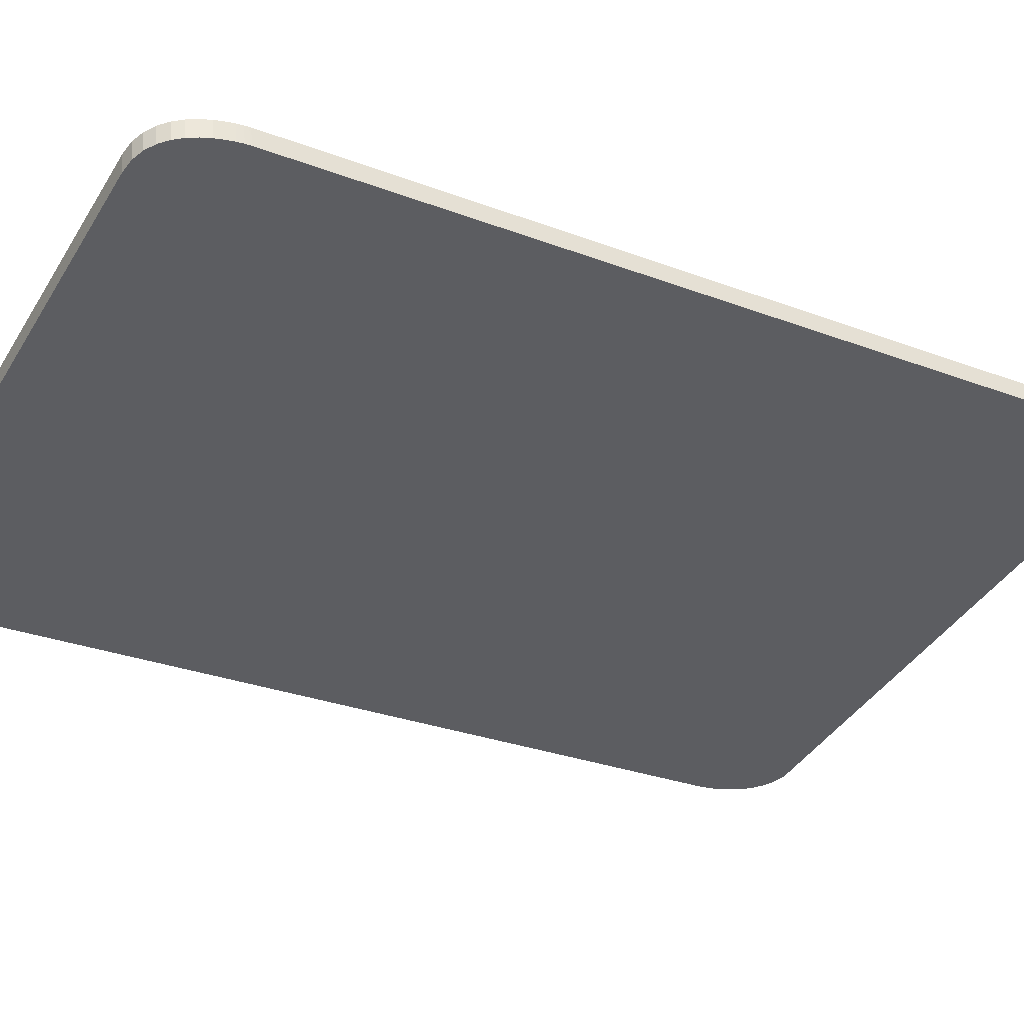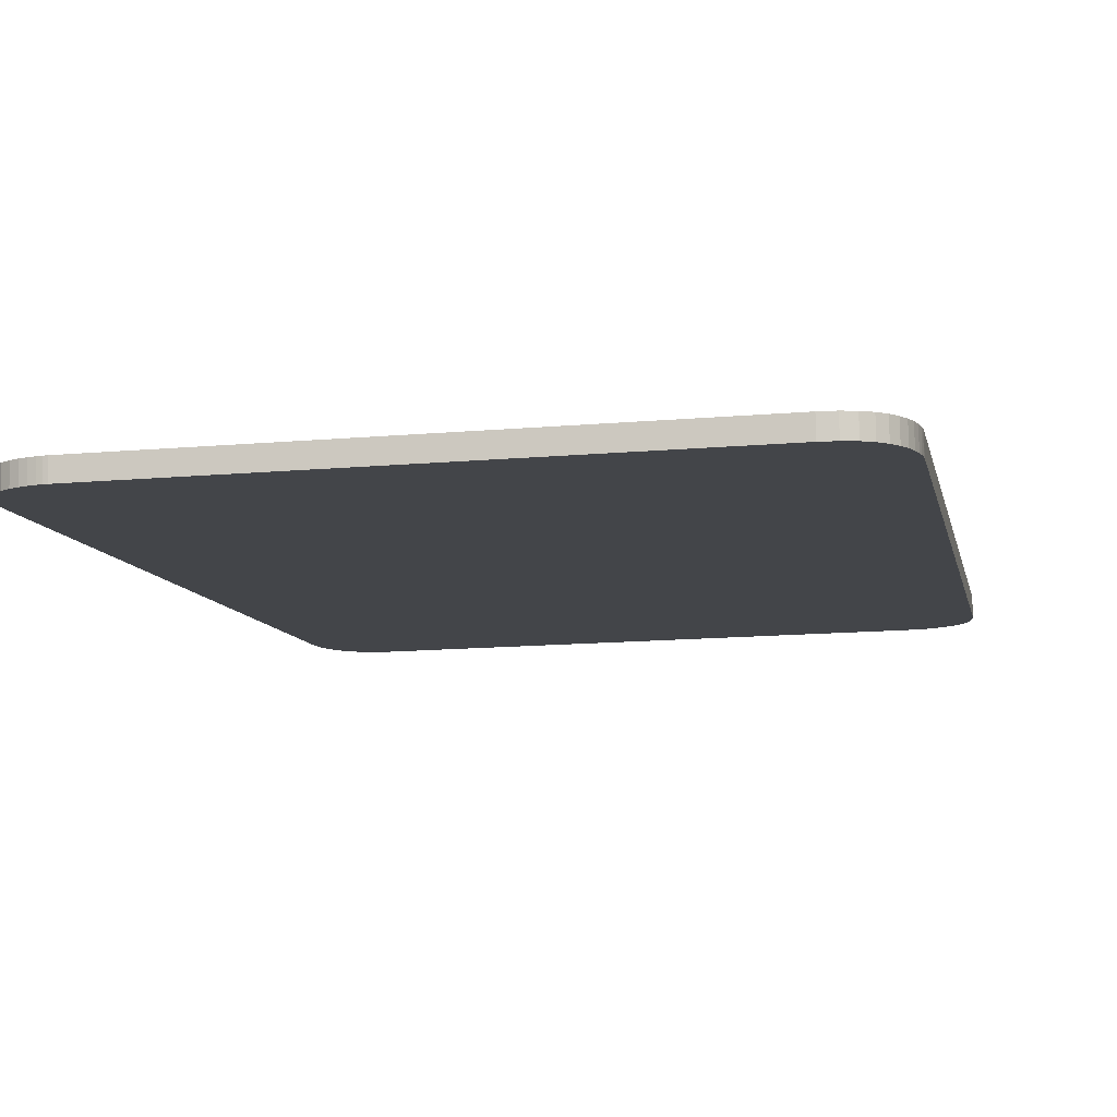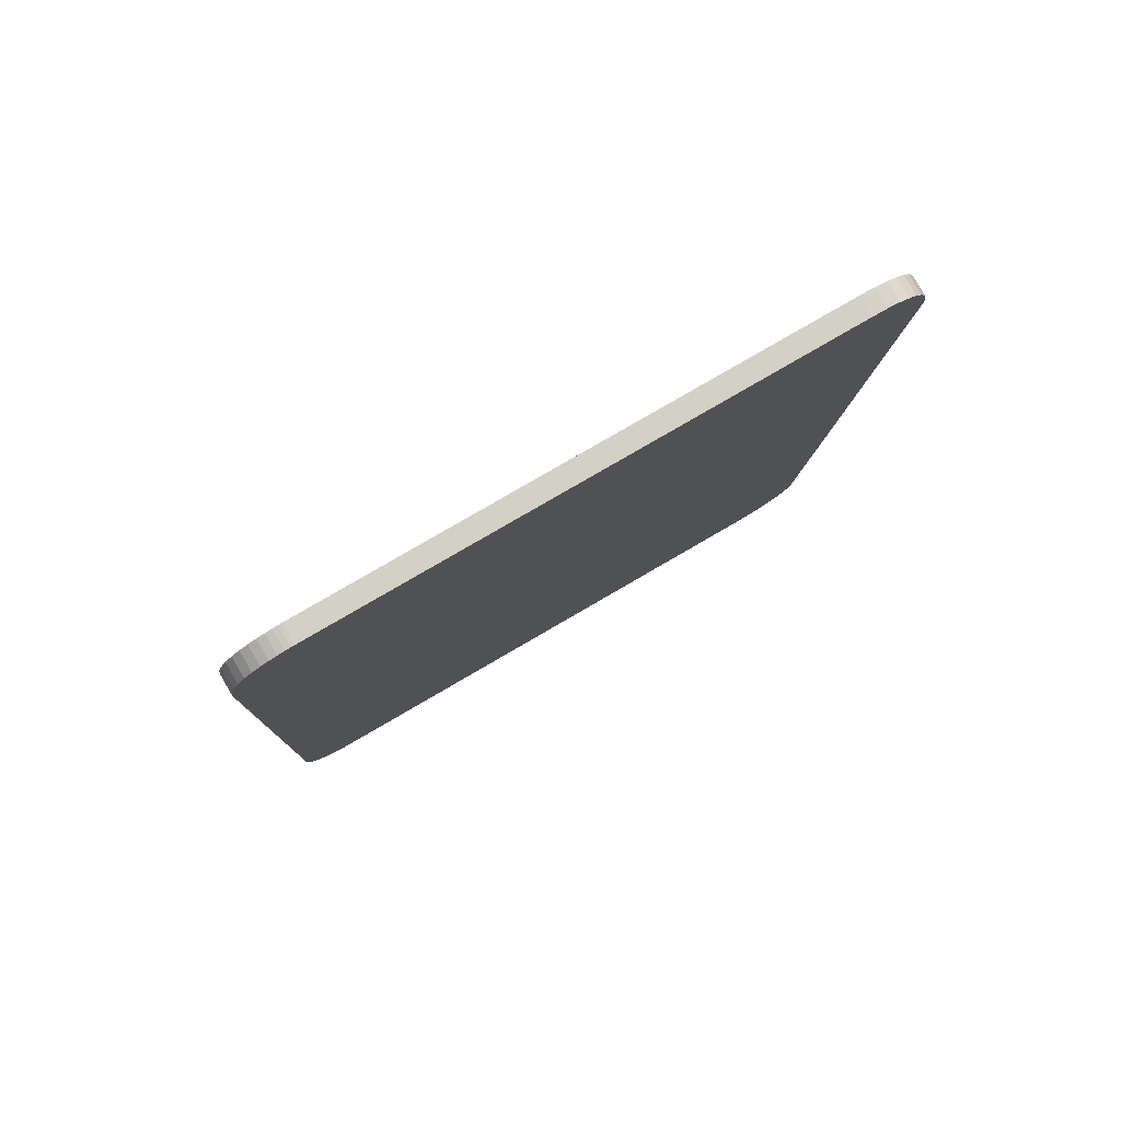
<metadata>
{"format":"obj","ext":"obj","renderer":"f3d","projection":"perspective","resolution":1024,"background":"white","views":[{"elev":-40.8,"azim":-120.0,"up":"+Z"},{"elev":-14.7,"azim":-170.3,"up":"+Z"},{"elev":75.8,"azim":149.7,"up":"+Y"}]}
</metadata>
<code>
o BM_pantherLid2
v 40.02 97.42 -105.2
v 39.23 97.55 -105.2
v 38.71 97.61 -105.2
v 39.23 97.55 -105.2
v 39.24 97.85 -102.3
v 38.71 97.61 -105.2
v 39.24 97.85 -102.3
v 39.23 97.55 -105.2
v 40.02 97.42 -105.2
v 40.02 97.71 -102.3
v 40.02 97.42 -105.2
v 41 97.15 -105.2
v 42.12 96.73 -105.1
v 42.12 97.03 -102.2
v 41 97.15 -105.2
v 39.24 97.85 -102.3
v 38.71 97.91 -102.3
v 38.71 97.61 -105.2
v 40.02 97.71 -102.3
v 39.24 97.85 -102.3
v 40.02 97.42 -105.2
v 41.01 97.45 -102.3
v 40.02 97.71 -102.3
v 41 97.15 -105.2
v 42.12 97.03 -102.2
v 41.01 97.45 -102.3
v 41 97.15 -105.2
v 43.3 96.11 -105.1
v 43.3 96.41 -102.2
v 42.12 96.73 -105.1
v 38.71 97.91 -102.3
v 39.24 97.85 -102.3
v 40.02 97.71 -102.3
v 43.3 96.41 -102.2
v 42.12 97.03 -102.2
v 42.12 96.73 -105.1
v 46.53 92.67 -104.7
v 43.3 96.11 -105.1
v 42.12 96.73 -105.1
v 44.47 95.25 -105
v 44.47 95.55 -102.1
v 43.3 96.11 -105.1
v 40.02 97.42 -105.2
v 38.71 97.61 -105.2
v 47.29 90.87 -104.6
v 44.47 95.55 -102.1
v 43.3 96.41 -102.2
v 43.3 96.11 -105.1
v 47.29 90.87 -104.6
v 41 97.15 -105.2
v 40.02 97.42 -105.2
v 47.29 90.87 -104.6
v 42.12 96.73 -105.1
v 41 97.15 -105.2
v 46.53 92.67 -104.7
v 44.47 95.25 -105
v 43.3 96.11 -105.1
v 42.12 97.03 -102.2
v 43.3 96.41 -102.2
v 44.47 95.55 -102.1
v 46.54 92.97 -101.8
v 40.02 97.71 -102.3
v 41.01 97.45 -102.3
v 45.57 94.12 -104.9
v 45.58 94.42 -102
v 44.47 95.25 -105
v 46.54 92.97 -101.8
v 41.01 97.45 -102.3
v 42.12 97.03 -102.2
v 46.53 92.67 -104.7
v 45.57 94.12 -104.9
v 44.47 95.25 -105
v 45.58 94.42 -102
v 44.47 95.55 -102.1
v 44.47 95.25 -105
v 42.12 97.03 -102.2
v 44.47 95.55 -102.1
v 46.54 92.97 -101.8
v 42.12 96.73 -105.1
v 47.29 90.87 -104.6
v 46.53 92.67 -104.7
v 47.78 88.98 -101.4
v 38.71 97.91 -102.3
v 40.02 97.71 -102.3
v 46.54 92.97 -101.8
v 45.58 94.42 -102
v 45.57 94.12 -104.9
v 46.53 92.67 -104.7
v 46.54 92.97 -101.8
v 45.57 94.12 -104.9
v 44.47 95.55 -102.1
v 45.58 94.42 -102
v 46.54 92.97 -101.8
v 38.71 97.91 -102.3
v -38.29 99.34 -102.3
v 38.71 97.61 -105.2
v 40.02 97.71 -102.3
v 46.54 92.97 -101.8
v 47.3 91.17 -101.6
v 38.71 97.61 -105.2
v 47.77 88.68 -104.3
v 47.29 90.87 -104.6
v 46.54 92.97 -101.8
v 46.53 92.67 -104.7
v 47.29 90.87 -104.6
v 40.02 97.71 -102.3
v 47.3 91.17 -101.6
v 47.78 88.98 -101.4
v 47.3 91.17 -101.6
v 46.54 92.97 -101.8
v 47.29 90.87 -104.6
v 38.71 97.61 -105.2
v 47.91 86.07 -104.1
v 47.77 88.68 -104.3
v 47.91 86.07 -104.1
v 38.71 97.61 -105.2
v -38.29 99.04 -105.2
v 47.3 91.17 -101.6
v 47.29 90.87 -104.6
v 47.77 88.68 -104.3
v -38.29 99.34 -102.3
v -38.29 99.04 -105.2
v 38.71 97.61 -105.2
v 38.71 97.91 -102.3
v 47.78 88.98 -101.4
v 47.92 86.36 -101.1
v 47.92 86.36 -101.1
v -38.29 99.34 -102.3
v 38.71 97.91 -102.3
v 47.78 88.98 -101.4
v 47.3 91.17 -101.6
v 47.77 88.68 -104.3
v 47.78 88.98 -101.4
v 47.77 88.68 -104.3
v 47.91 86.07 -104.1
v 47.92 86.36 -101.1
v 47.78 88.98 -101.4
v 47.91 86.07 -104.1
v -40.5 99.15 -102.3
v -40.51 98.86 -105.2
v -38.29 99.04 -105.2
v -38.29 99.34 -102.3
v -40.5 99.15 -102.3
v -38.29 99.04 -105.2
v -40.51 98.86 -105.2
v -40.5 99.15 -102.3
v -42.36 98.27 -105.1
v -40.51 98.86 -105.2
v -42.36 98.27 -105.1
v -43.88 97.37 -105.1
v -40.5 99.15 -102.3
v -42.35 98.57 -102.2
v -42.36 98.27 -105.1
v -40.51 98.86 -105.2
v -46.07 94.9 -104.8
v -38.29 99.04 -105.2
v -40.51 98.86 -105.2
v -43.88 97.37 -105.1
v -45.11 96.22 -104.9
v -43.88 97.66 -102.1
v -43.88 97.37 -105.1
v -42.36 98.27 -105.1
v -42.35 98.57 -102.2
v -43.88 97.66 -102.1
v -42.36 98.27 -105.1
v -43.88 97.66 -102.1
v -42.35 98.57 -102.2
v -40.5 99.15 -102.3
v -46.07 95.2 -101.9
v -40.5 99.15 -102.3
v -38.29 99.34 -102.3
v -40.51 98.86 -105.2
v -45.11 96.22 -104.9
v -46.07 94.9 -104.8
v -43.88 97.37 -105.1
v -43.88 97.66 -102.1
v -45.11 96.22 -104.9
v -40.5 99.15 -102.3
v -45.1 96.51 -102
v -43.88 97.66 -102.1
v 47.91 86.07 -104.1
v -38.29 99.04 -105.2
v -48.11 87.84 -104.1
v -38.29 99.04 -105.2
v -46.07 94.9 -104.8
v -46.8 93.51 -104.7
v -43.88 97.66 -102.1
v -45.1 96.51 -102
v -45.11 96.22 -104.9
v -40.5 99.15 -102.3
v -46.07 95.2 -101.9
v -45.1 96.51 -102
v -38.29 99.04 -105.2
v -46.8 93.51 -104.7
v -47.34 92.11 -104.5
v -45.1 96.51 -102
v -46.07 95.2 -101.9
v -45.11 96.22 -104.9
v -38.29 99.34 -102.3
v 47.92 86.36 -101.1
v -48.1 88.14 -101.2
v -38.29 99.34 -102.3
v -46.8 93.81 -101.7
v -46.07 95.2 -101.9
v -46.07 95.2 -101.9
v -46.07 94.9 -104.8
v -45.11 96.22 -104.9
v -38.29 99.04 -105.2
v -47.34 92.11 -104.5
v -47.7 90.79 -104.4
v -38.29 99.34 -102.3
v -47.33 92.41 -101.6
v -46.8 93.81 -101.7
v -46.07 94.9 -104.8
v -46.07 95.2 -101.9
v -46.8 93.51 -104.7
v -38.29 99.04 -105.2
v -47.7 90.79 -104.4
v -47.93 89.62 -104.3
v -46.07 95.2 -101.9
v -46.8 93.81 -101.7
v -46.8 93.51 -104.7
v -38.29 99.34 -102.3
v -47.69 91.08 -101.5
v -47.33 92.41 -101.6
v -38.29 99.04 -105.2
v -47.93 89.62 -104.3
v -48.05 88.68 -104.2
v -46.8 93.51 -104.7
v -46.8 93.81 -101.7
v -47.34 92.11 -104.5
v -47.69 91.08 -101.5
v -38.29 99.34 -102.3
v -47.92 89.91 -101.3
v -48.05 88.68 -104.2
v -48.1 88.07 -104.1
v -38.29 99.04 -105.2
v -38.29 99.04 -105.2
v -48.1 88.07 -104.1
v -48.11 87.84 -104.1
v -46.8 93.81 -101.7
v -47.33 92.41 -101.6
v -47.34 92.11 -104.5
v -38.29 99.34 -102.3
v -48.04 88.98 -101.2
v -47.92 89.91 -101.3
v -47.34 92.11 -104.5
v -47.33 92.41 -101.6
v -47.7 90.79 -104.4
v -38.29 99.34 -102.3
v -48.09 88.36 -101.2
v -48.04 88.98 -101.2
v -38.29 99.34 -102.3
v -48.1 88.14 -101.2
v -48.09 88.36 -101.2
v -47.33 92.41 -101.6
v -47.69 91.08 -101.5
v -47.7 90.79 -104.4
v -47.7 90.79 -104.4
v -47.69 91.08 -101.5
v -47.93 89.62 -104.3
v -47.69 91.08 -101.5
v -47.92 89.91 -101.3
v -47.93 89.62 -104.3
v -47.93 89.62 -104.3
v -47.92 89.91 -101.3
v -48.05 88.68 -104.2
v -47.92 89.91 -101.3
v -48.04 88.98 -101.2
v -48.05 88.68 -104.2
v -48.05 88.68 -104.2
v -48.04 88.98 -101.2
v -48.1 88.07 -104.1
v -48.1 88.14 -101.2
v -48.11 87.84 -104.1
v -48.1 88.07 -104.1
v -48.04 88.98 -101.2
v -48.09 88.36 -101.2
v -48.1 88.07 -104.1
v -48.09 88.36 -101.2
v -48.1 88.14 -101.2
v -48.1 88.07 -104.1
v 45.71 -33.06 -89.02
v 47.92 86.36 -101.1
v 47.91 86.07 -104.1
v -48.11 87.84 -104.1
v 45.7 -33.36 -91.94
v 47.91 86.07 -104.1
v 47.92 86.36 -101.1
v -50.31 -31.29 -89.03
v -48.1 88.14 -101.2
v -48.11 87.84 -104.1
v -48.1 88.14 -101.2
v -50.32 -31.59 -91.96
v 45.7 -33.36 -91.94
v 45.71 -33.06 -89.02
v 47.91 86.07 -104.1
v -50.31 -31.29 -89.03
v 47.92 86.36 -101.1
v 45.71 -33.06 -89.02
v 45.7 -33.36 -91.94
v -48.11 87.84 -104.1
v -50.32 -31.59 -91.96
v -48.1 88.14 -101.2
v -50.31 -31.29 -89.03
v -50.32 -31.59 -91.96
v 45.64 -34.2 -91.86
v 45.69 -33.58 -91.92
v 45.7 -33.36 -91.94
v 45.71 -33.06 -89.02
v 45.7 -33.36 -91.94
v 45.69 -33.58 -91.92
v 45.7 -33.29 -89
v 45.69 -33.58 -91.92
v 45.64 -34.2 -91.86
v 45.7 -33.29 -89
v 45.71 -33.06 -89.02
v 45.69 -33.58 -91.92
v 45.65 -33.91 -88.93
v 45.7 -33.29 -89
v 45.64 -34.2 -91.86
v 45.71 -33.06 -89.02
v 45.7 -33.29 -89
v 45.65 -33.91 -88.93
v 45.65 -33.91 -88.93
v 45.64 -34.2 -91.86
v 45.52 -35.14 -91.76
v 45.53 -34.84 -88.84
v 45.65 -33.91 -88.93
v 45.52 -35.14 -91.76
v 45.53 -34.84 -88.84
v 45.52 -35.14 -91.76
v 45.29 -36.3 -91.65
v 45.3 -36.01 -88.72
v 45.53 -34.84 -88.84
v 45.29 -36.3 -91.65
v 44.94 -37.33 -88.58
v 45.3 -36.01 -88.72
v 45.29 -36.3 -91.65
v 38.1 -44.38 -90.81
v 45.64 -34.2 -91.86
v 45.7 -33.36 -91.94
v 44.93 -37.63 -91.51
v 44.94 -37.33 -88.58
v 45.29 -36.3 -91.65
v 38.1 -44.38 -90.81
v 45.52 -35.14 -91.76
v 45.64 -34.2 -91.86
v 45.71 -33.06 -89.02
v 45.65 -33.91 -88.93
v 38.11 -44.08 -87.89
v 38.1 -44.38 -90.81
v 45.29 -36.3 -91.65
v 45.52 -35.14 -91.76
v 44.4 -38.73 -88.44
v 44.94 -37.33 -88.58
v 44.93 -37.63 -91.51
v 44.4 -39.03 -91.37
v 44.4 -38.73 -88.44
v 44.93 -37.63 -91.51
v 45.53 -34.84 -88.84
v 38.11 -44.08 -87.89
v 45.65 -33.91 -88.93
v 38.1 -44.38 -90.81
v 44.93 -37.63 -91.51
v 45.29 -36.3 -91.65
v 44.4 -38.73 -88.44
v 44.4 -39.03 -91.37
v 43.67 -40.42 -91.22
v 38.11 -44.08 -87.89
v 45.53 -34.84 -88.84
v 45.3 -36.01 -88.72
v 38.1 -44.38 -90.81
v 44.4 -39.03 -91.37
v 44.93 -37.63 -91.51
v 43.67 -40.12 -88.3
v 44.4 -38.73 -88.44
v 43.67 -40.42 -91.22
v 38.11 -44.08 -87.89
v 45.3 -36.01 -88.72
v 44.94 -37.33 -88.58
v 38.1 -44.38 -90.81
v 43.67 -40.42 -91.22
v 44.4 -39.03 -91.37
v 38.11 -44.08 -87.89
v 44.94 -37.33 -88.58
v 44.4 -38.73 -88.44
v 42.71 -41.44 -88.16
v 43.67 -40.12 -88.3
v 43.67 -40.42 -91.22
v 42.7 -41.73 -91.09
v 42.71 -41.44 -88.16
v 43.67 -40.42 -91.22
v 38.1 -44.38 -90.81
v 42.7 -41.73 -91.09
v 43.67 -40.42 -91.22
v 38.11 -44.08 -87.89
v 44.4 -38.73 -88.44
v 43.67 -40.12 -88.3
v 42.71 -41.44 -88.16
v 42.7 -41.73 -91.09
v 41.47 -42.88 -90.97
v 39.95 -43.79 -90.88
v 41.47 -42.88 -90.97
v 42.7 -41.73 -91.09
v 41.48 -42.59 -88.04
v 42.71 -41.44 -88.16
v 41.47 -42.88 -90.97
v 38.11 -44.08 -87.89
v 43.67 -40.12 -88.3
v 42.71 -41.44 -88.16
v 42.7 -41.73 -91.09
v 38.1 -44.38 -90.81
v 39.95 -43.79 -90.88
v 41.48 -42.59 -88.04
v 41.47 -42.88 -90.97
v 39.95 -43.79 -90.88
v -41.64 -43.07 -90.81
v 45.7 -33.36 -91.94
v -50.32 -31.59 -91.96
v 42.71 -41.44 -88.16
v 41.48 -42.59 -88.04
v 39.96 -43.49 -87.95
v 45.7 -33.36 -91.94
v -41.64 -43.07 -90.81
v 38.1 -44.38 -90.81
v 39.96 -43.49 -87.95
v 41.48 -42.59 -88.04
v 39.95 -43.79 -90.88
v 42.71 -41.44 -88.16
v 39.96 -43.49 -87.95
v 38.11 -44.08 -87.89
v 38.1 -44.38 -90.81
v 38.11 -44.08 -87.89
v 39.95 -43.79 -90.88
v 38.11 -44.08 -87.89
v 39.96 -43.49 -87.95
v 39.95 -43.79 -90.88
v -41.63 -42.78 -87.88
v -50.31 -31.29 -89.03
v 45.71 -33.06 -89.02
v 45.71 -33.06 -89.02
v 38.11 -44.08 -87.89
v -41.63 -42.78 -87.88
v -50.32 -31.59 -91.96
v -50.31 -31.29 -89.03
v -50.18 -34.2 -91.69
v -50.31 -31.29 -89.03
v -50.17 -33.91 -88.76
v -50.18 -34.2 -91.69
v -50.18 -34.2 -91.69
v -50.17 -33.91 -88.76
v -49.7 -36.39 -91.47
v -41.63 -42.78 -87.88
v 38.11 -44.08 -87.89
v 38.1 -44.38 -90.81
v -41.64 -43.07 -90.81
v -50.32 -31.59 -91.96
v -50.18 -34.2 -91.69
v -50.17 -33.91 -88.76
v -49.69 -36.09 -88.54
v -49.7 -36.39 -91.47
v -41.63 -42.78 -87.88
v -50.17 -33.91 -88.76
v -50.31 -31.29 -89.03
v -41.64 -43.07 -90.81
v -50.18 -34.2 -91.69
v -49.7 -36.39 -91.47
v -49.69 -36.09 -88.54
v -48.93 -37.89 -88.36
v -49.7 -36.39 -91.47
v -48.93 -37.89 -88.36
v -48.94 -38.19 -91.29
v -49.7 -36.39 -91.47
v -45.7 -41.63 -90.95
v -49.7 -36.39 -91.47
v -48.94 -38.19 -91.29
v -41.64 -43.07 -90.81
v -41.63 -42.78 -87.88
v 38.1 -44.38 -90.81
v -41.63 -42.78 -87.88
v -49.69 -36.09 -88.54
v -50.17 -33.91 -88.76
v -48.93 -37.89 -88.36
v -47.97 -39.34 -88.22
v -48.94 -38.19 -91.29
v -47.97 -39.34 -88.22
v -47.98 -39.64 -91.14
v -48.94 -38.19 -91.29
v -45.7 -41.63 -90.95
v -48.94 -38.19 -91.29
v -47.98 -39.64 -91.14
v -49.7 -36.39 -91.47
v -45.7 -41.63 -90.95
v -44.52 -42.25 -90.88
v -49.7 -36.39 -91.47
v -44.52 -42.25 -90.88
v -43.41 -42.67 -90.84
v -43.4 -42.37 -87.92
v -48.93 -37.89 -88.36
v -49.69 -36.09 -88.54
v -49.7 -36.39 -91.47
v -43.41 -42.67 -90.84
v -41.64 -43.07 -90.81
v -47.98 -39.64 -91.14
v -47.97 -39.34 -88.22
v -46.87 -40.77 -91.03
v -47.98 -39.64 -91.14
v -46.87 -40.77 -91.03
v -45.7 -41.63 -90.95
v -45.7 -41.33 -88.02
v -47.97 -39.34 -88.22
v -48.93 -37.89 -88.36
v -47.97 -39.34 -88.22
v -46.87 -40.47 -88.1
v -46.87 -40.77 -91.03
v -46.87 -40.77 -91.03
v -46.87 -40.47 -88.1
v -45.7 -41.63 -90.95
v -43.4 -42.37 -87.92
v -49.69 -36.09 -88.54
v -41.63 -42.78 -87.88
v -48.93 -37.89 -88.36
v -44.52 -41.95 -87.96
v -45.7 -41.33 -88.02
v -45.7 -41.33 -88.02
v -46.87 -40.47 -88.1
v -47.97 -39.34 -88.22
v -45.7 -41.63 -90.95
v -45.7 -41.33 -88.02
v -44.52 -42.25 -90.88
v -44.52 -41.95 -87.96
v -48.93 -37.89 -88.36
v -43.4 -42.37 -87.92
v -46.87 -40.47 -88.1
v -45.7 -41.33 -88.02
v -45.7 -41.63 -90.95
v -43.41 -42.67 -90.84
v -42.42 -42.93 -90.82
v -41.64 -43.07 -90.81
v -43.4 -42.37 -87.92
v -43.41 -42.67 -90.84
v -44.52 -42.25 -90.88
v -45.7 -41.33 -88.02
v -44.52 -41.95 -87.96
v -44.52 -42.25 -90.88
v -43.41 -42.67 -90.84
v -43.4 -42.37 -87.92
v -42.42 -42.93 -90.82
v -41.63 -42.78 -87.88
v -41.64 -43.07 -90.81
v -42.42 -42.93 -90.82
v -44.52 -41.95 -87.96
v -43.4 -42.37 -87.92
v -44.52 -42.25 -90.88
v -43.4 -42.37 -87.92
v -42.42 -42.64 -87.89
v -42.42 -42.93 -90.82
v -42.42 -42.64 -87.89
v -41.63 -42.78 -87.88
v -42.42 -42.93 -90.82
v -41.63 -42.78 -87.88
v -42.42 -42.64 -87.89
v -43.4 -42.37 -87.92
f 3 2 1
f 6 5 4
f 9 8 7
f 12 11 10
f 15 14 13
f 18 17 16
f 21 20 19
f 24 23 22
f 27 26 25
f 30 29 28
f 33 32 31
f 36 35 34
f 39 38 37
f 42 41 40
f 45 44 43
f 48 47 46
f 51 50 49
f 54 53 52
f 57 56 55
f 60 59 58
f 63 62 61
f 66 65 64
f 69 68 67
f 72 71 70
f 75 74 73
f 78 77 76
f 81 80 79
f 84 83 82
f 87 86 85
f 90 89 88
f 93 92 91
f 96 95 94
f 99 98 97
f 102 101 100
f 105 104 103
f 108 107 106
f 111 110 109
f 114 113 112
f 117 116 115
f 120 119 118
f 123 122 121
f 126 125 124
f 129 128 127
f 132 131 130
f 135 134 133
f 138 137 136
f 141 140 139
f 144 143 142
f 147 146 145
f 150 149 148
f 153 152 151
f 156 155 154
f 159 158 157
f 162 161 160
f 165 164 163
f 168 167 166
f 171 170 169
f 174 173 172
f 177 176 175
f 180 179 178
f 183 182 181
f 186 185 184
f 189 188 187
f 192 191 190
f 195 194 193
f 198 197 196
f 201 200 199
f 204 203 202
f 207 206 205
f 210 209 208
f 213 212 211
f 216 215 214
f 219 218 217
f 222 221 220
f 225 224 223
f 228 227 226
f 231 230 229
f 234 233 232
f 237 236 235
f 240 239 238
f 243 242 241
f 246 245 244
f 249 248 247
f 252 251 250
f 255 254 253
f 258 257 256
f 261 260 259
f 264 263 262
f 267 266 265
f 270 269 268
f 273 272 271
f 276 275 274
f 279 278 277
f 282 281 280
f 285 284 283
f 288 287 286
f 291 290 289
f 294 293 292
f 297 296 295
f 300 299 298
f 303 302 301
f 306 305 304
f 309 308 307
f 312 311 310
f 315 314 313
f 318 317 316
f 321 320 319
f 324 323 322
f 327 326 325
f 330 329 328
f 333 332 331
f 336 335 334
f 339 338 337
f 342 341 340
f 345 344 343
f 348 347 346
f 351 350 349
f 354 353 352
f 357 356 355
f 360 359 358
f 363 362 361
f 366 365 364
f 369 368 367
f 372 371 370
f 375 374 373
f 378 377 376
f 381 380 379
f 384 383 382
f 387 386 385
f 390 389 388
f 393 392 391
f 396 395 394
f 399 398 397
f 402 401 400
f 405 404 403
f 408 407 406
f 411 410 409
f 414 413 412
f 417 416 415
f 420 419 418
f 423 422 421
f 426 425 424
f 429 428 427
f 432 431 430
f 435 434 433
f 438 437 436
f 441 440 439
f 444 443 442
f 447 446 445
f 450 449 448
f 453 452 451
f 456 455 454
f 459 458 457
f 462 461 460
f 465 464 463
f 468 467 466
f 471 470 469
f 474 473 472
f 477 476 475
f 480 479 478
f 483 482 481
f 486 485 484
f 489 488 487
f 492 491 490
f 495 494 493
f 498 497 496
f 501 500 499
f 504 503 502
f 507 506 505
f 510 509 508
f 513 512 511
f 516 515 514
f 519 518 517
f 522 521 520
f 525 524 523
f 528 527 526
f 531 530 529
f 534 533 532
f 537 536 535
f 540 539 538
f 543 542 541
f 546 545 544
f 549 548 547
f 552 551 550
f 555 554 553
f 558 557 556
f 561 560 559
f 564 563 562

</code>
